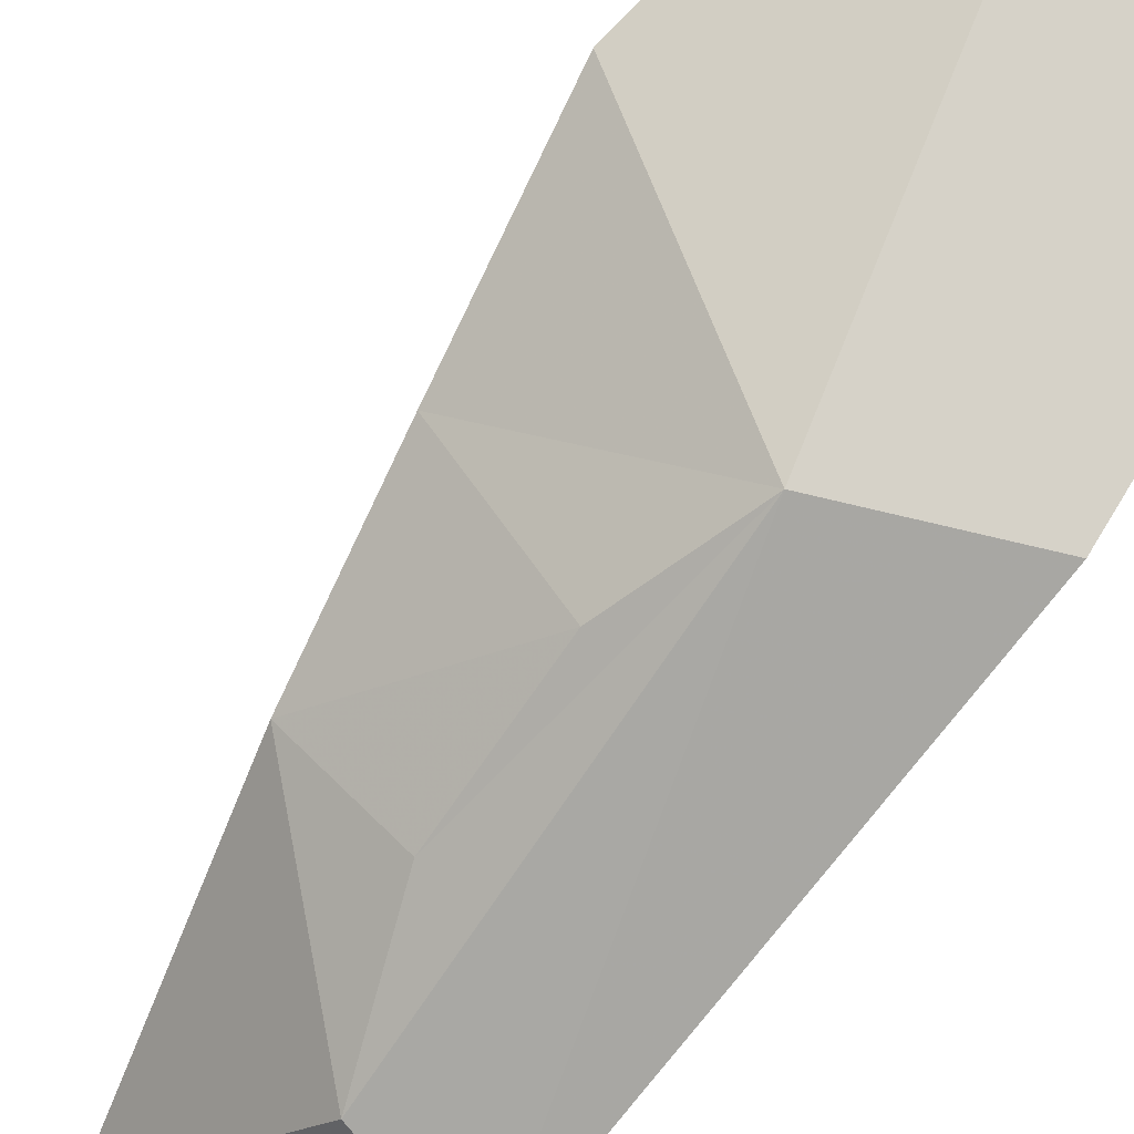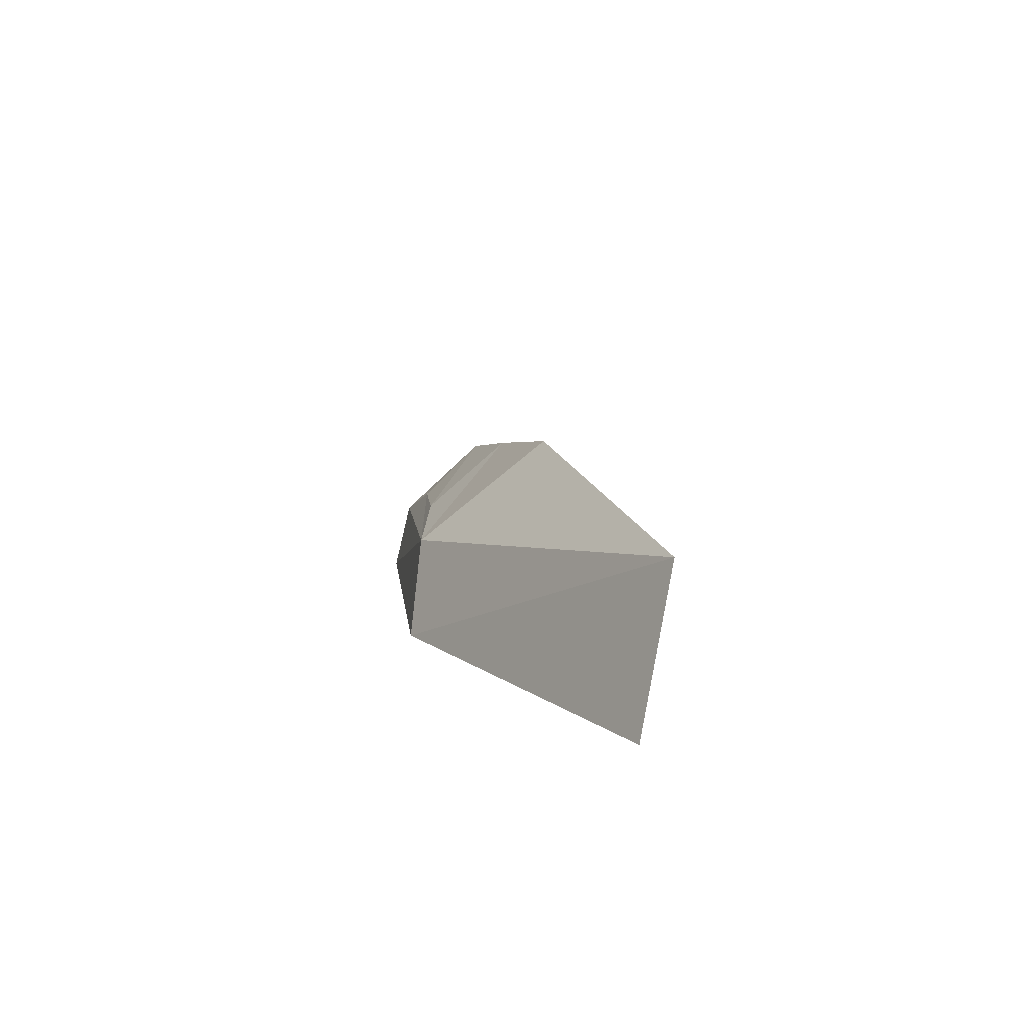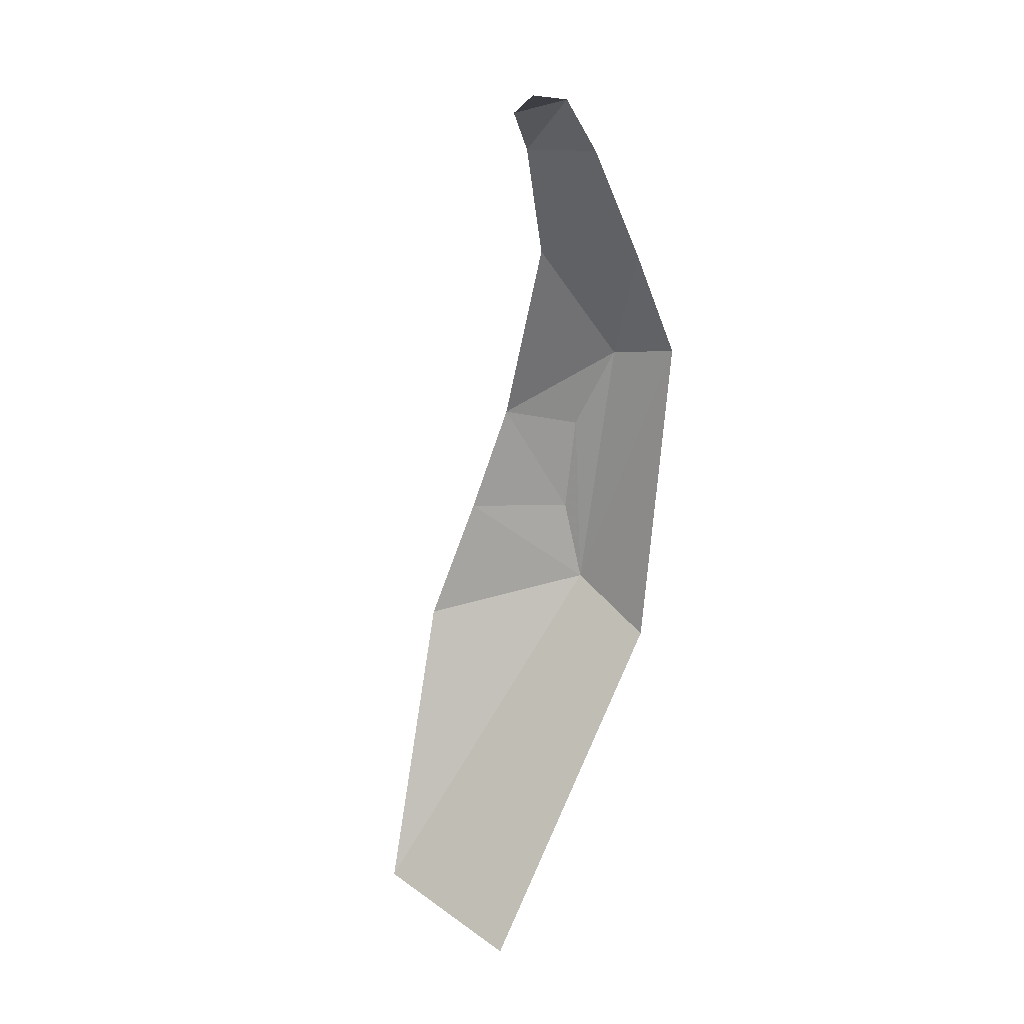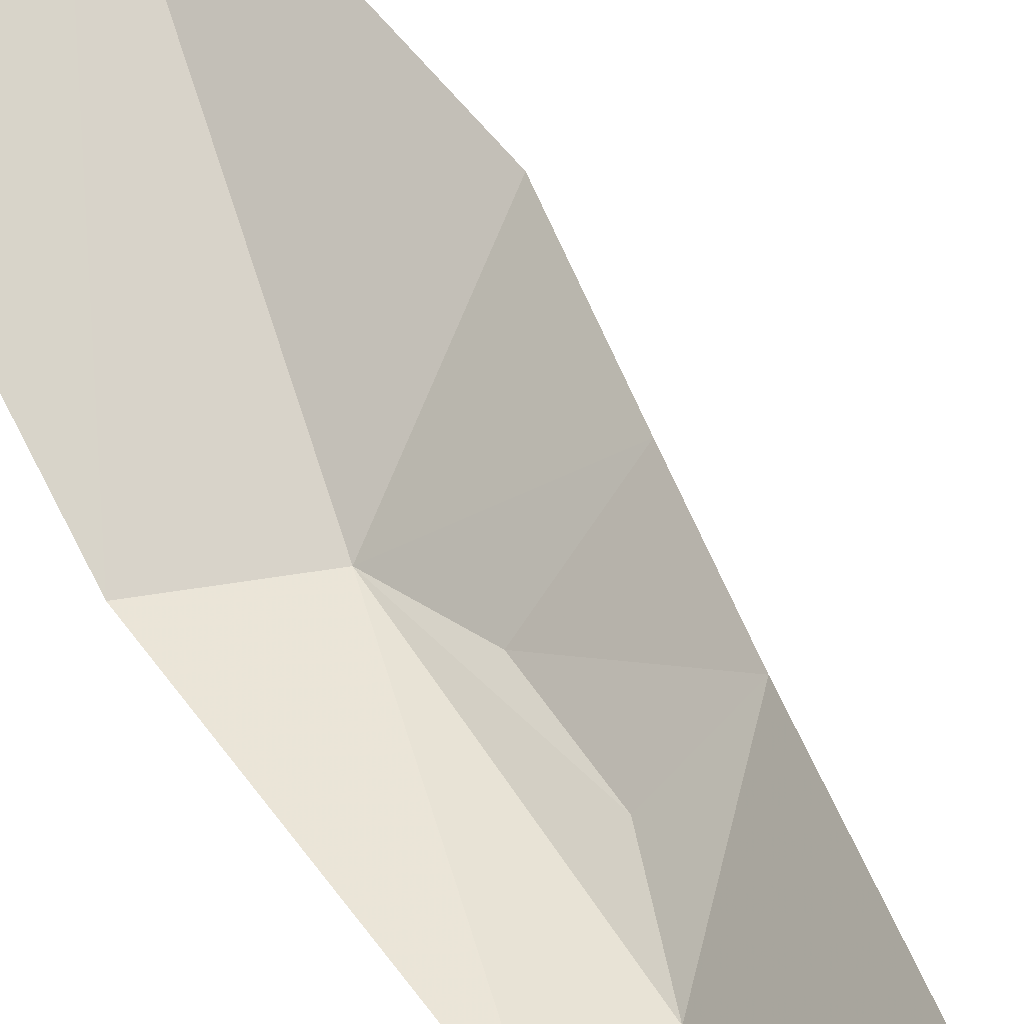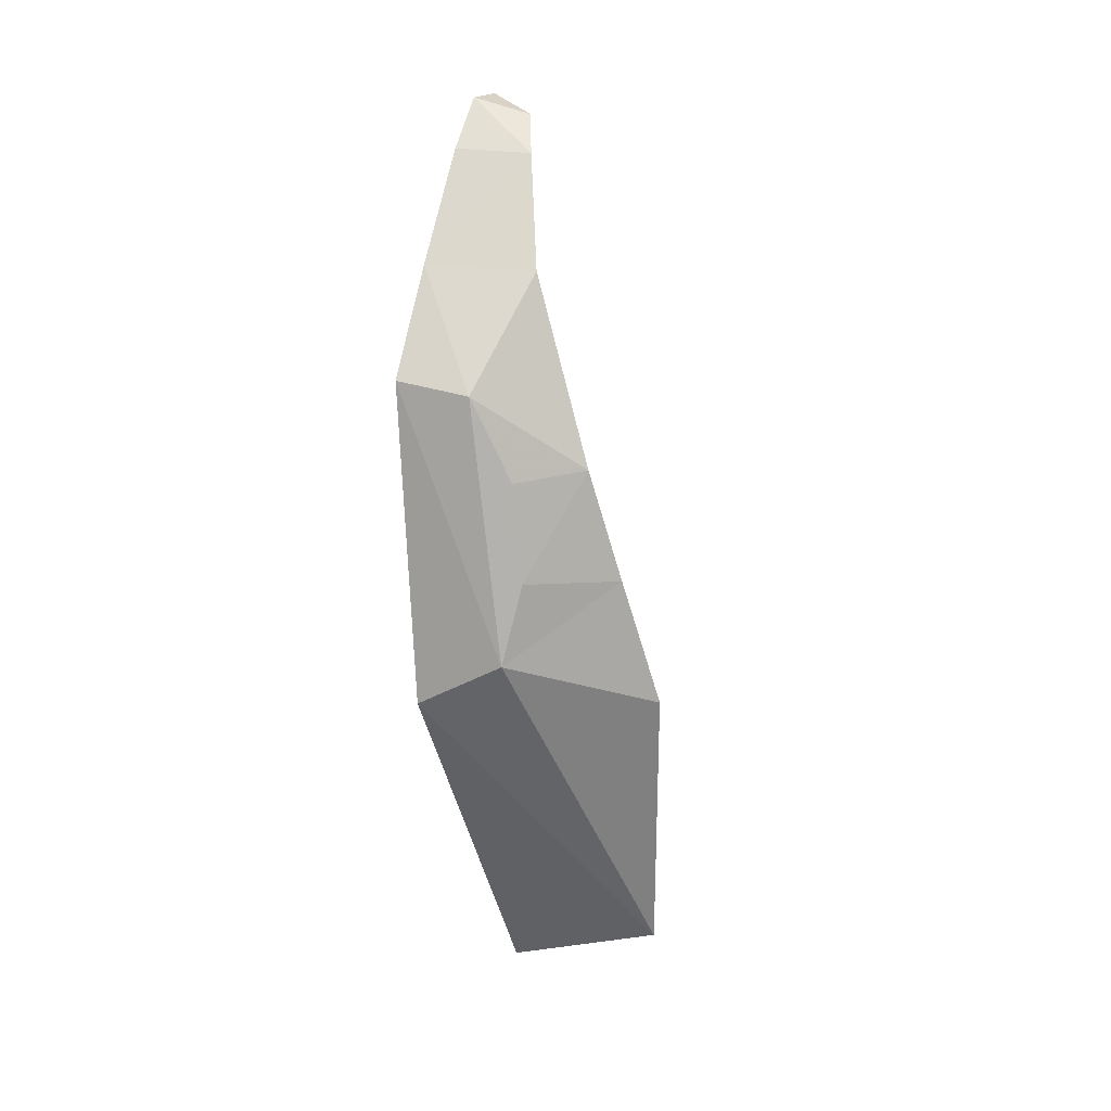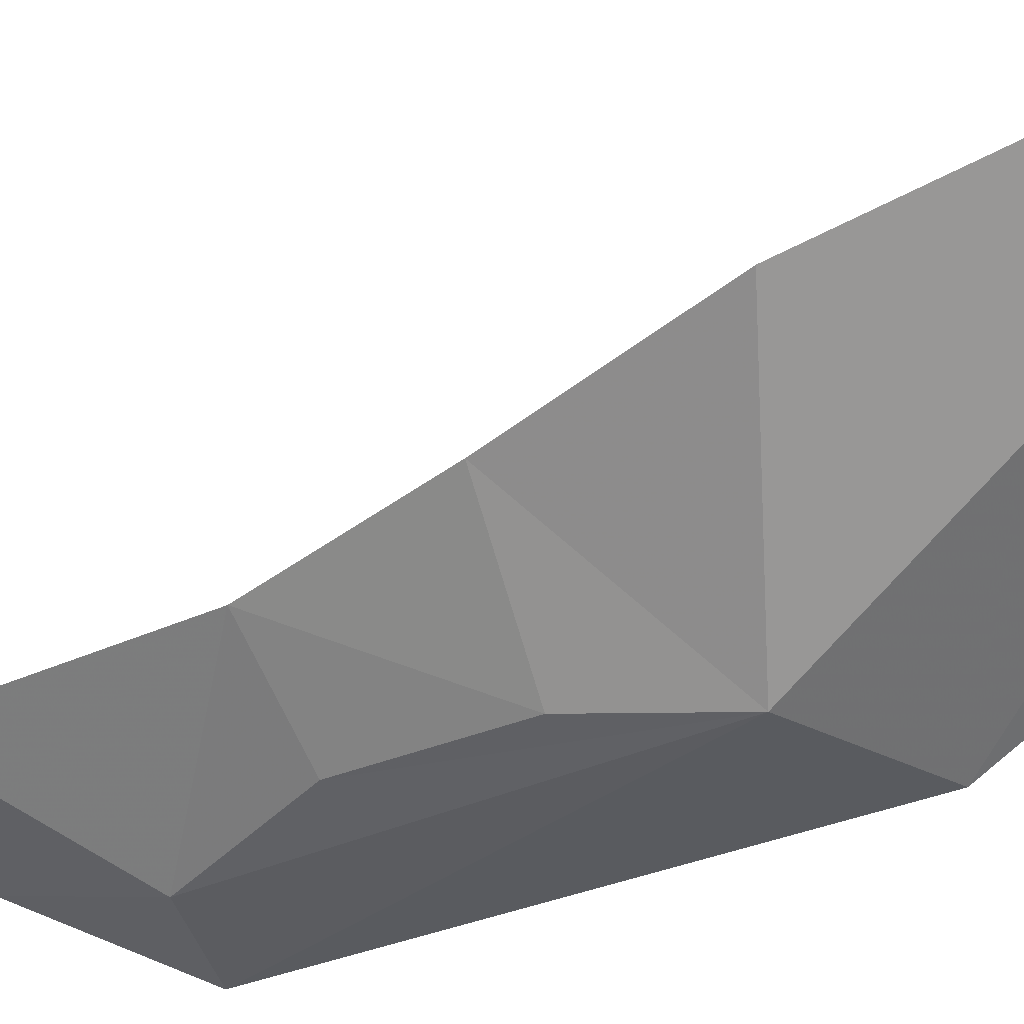
<metadata>
{"format":"obj","ext":"obj","renderer":"f3d","projection":"perspective","resolution":1024,"background":"white","views":[{"elev":-65.4,"azim":142.1,"up":"+Y"},{"elev":-78.5,"azim":88.4,"up":"+Z"},{"elev":21.9,"azim":-132.0,"up":"+Z"},{"elev":40.5,"azim":-33.3,"up":"+Y"},{"elev":7.6,"azim":26.3,"up":"+Z"},{"elev":-23.1,"azim":116.0,"up":"+Y"}]}
</metadata>
<code>
v 0 -1.452 1.097
v 0 -1.404 0.6636
v 0.1226 -1.395 0.7219
v 0.1226 -1.395 0.7219
v 0.09645 -1.431 1.078
v 0 -1.452 1.097
v 0.1416 -1.398 0.9647
v 0.09645 -1.431 1.078
v 0.1226 -1.395 0.7219
v 0.1226 -1.395 0.7219
v 0.1498 -1.387 0.8323
v 0.1416 -1.398 0.9647
v 0 -1.452 1.097
v 0.09645 -1.431 1.078
v 0 -1.376 1.247
v 0 -1.376 1.247
v 0.09645 -1.431 1.078
v 0.1394 -1.324 1.238
v 0.2157 -1.325 0.9797
v 0.1394 -1.324 1.238
v 0.09645 -1.431 1.078
v 0.09645 -1.431 1.078
v 0.1416 -1.398 0.9647
v 0.2157 -1.325 0.9797
v 0.1394 -1.324 1.238
v 0.09795 -1.258 1.395
v 0 -1.376 1.247
v 0.09795 -1.258 1.395
v 0 -1.29 1.402
v 0 -1.376 1.247
v 0 -1.237 1.474
v 0.07355 -1.212 1.451
v 0 -1.178 1.485
v 0.2094 -1.084 0.2757
v 0.1226 -1.395 0.7219
v 0 -1.404 0.6636
v 0 -1.404 0.6636
v 0 -1.118 0.2268
v 0.2094 -1.084 0.2757
v 0 -1.29 1.402
v 0.09795 -1.258 1.395
v 0 -1.237 1.474
v 0 -1.237 1.474
v 0.09795 -1.258 1.395
v 0.07355 -1.212 1.451
v 0.2781 -1.229 0.6579
v 0.2461 -1.285 0.8297
v 0.1226 -1.395 0.7219
v 0.1226 -1.395 0.7219
v 0.2094 -1.084 0.2757
v 0.2781 -1.229 0.6579
v 0.2461 -1.285 0.8297
v 0.1498 -1.387 0.8323
v 0.1226 -1.395 0.7219
v 0.1416 -1.398 0.9647
v 0.1498 -1.387 0.8323
v 0.2157 -1.325 0.9797
v 0.1498 -1.387 0.8323
v 0.2461 -1.285 0.8297
v 0.2157 -1.325 0.9797
g mesh6843955
f 1 2 3
f 4 5 6
f 7 8 9
f 10 11 12
f 13 14 15
f 16 17 18
f 19 20 21
f 22 23 24
f 25 26 27
f 28 29 30
f 31 32 33
f 34 35 36
f 37 38 39
f 40 41 42
f 43 44 45
f 46 47 48
f 49 50 51
f 52 53 54
f 55 56 57
f 58 59 60

</code>
